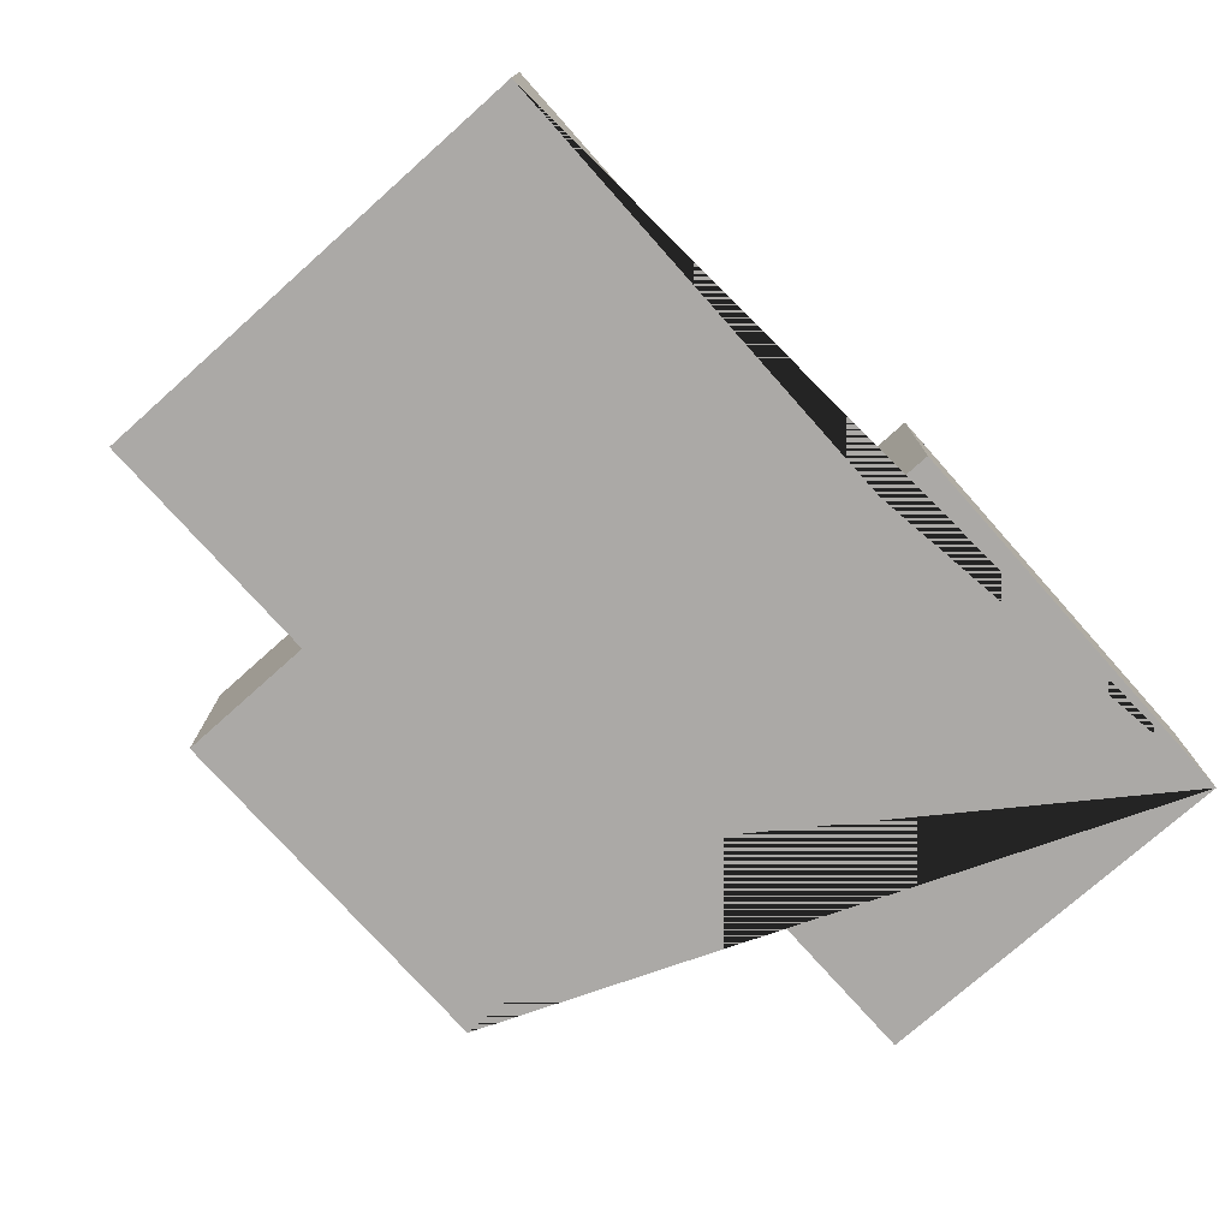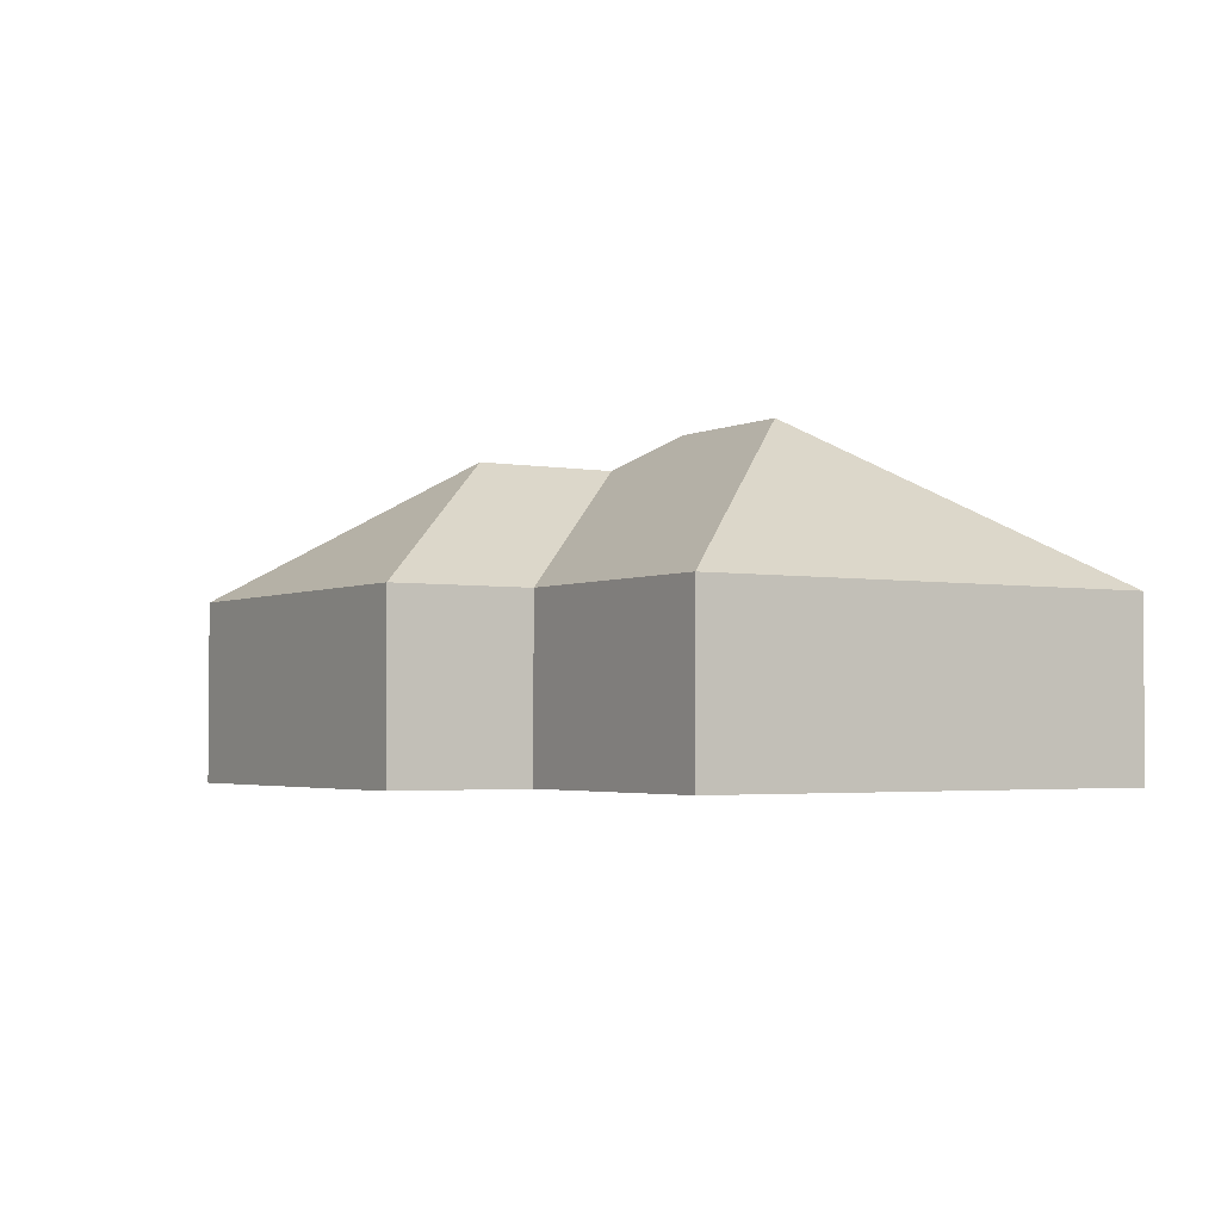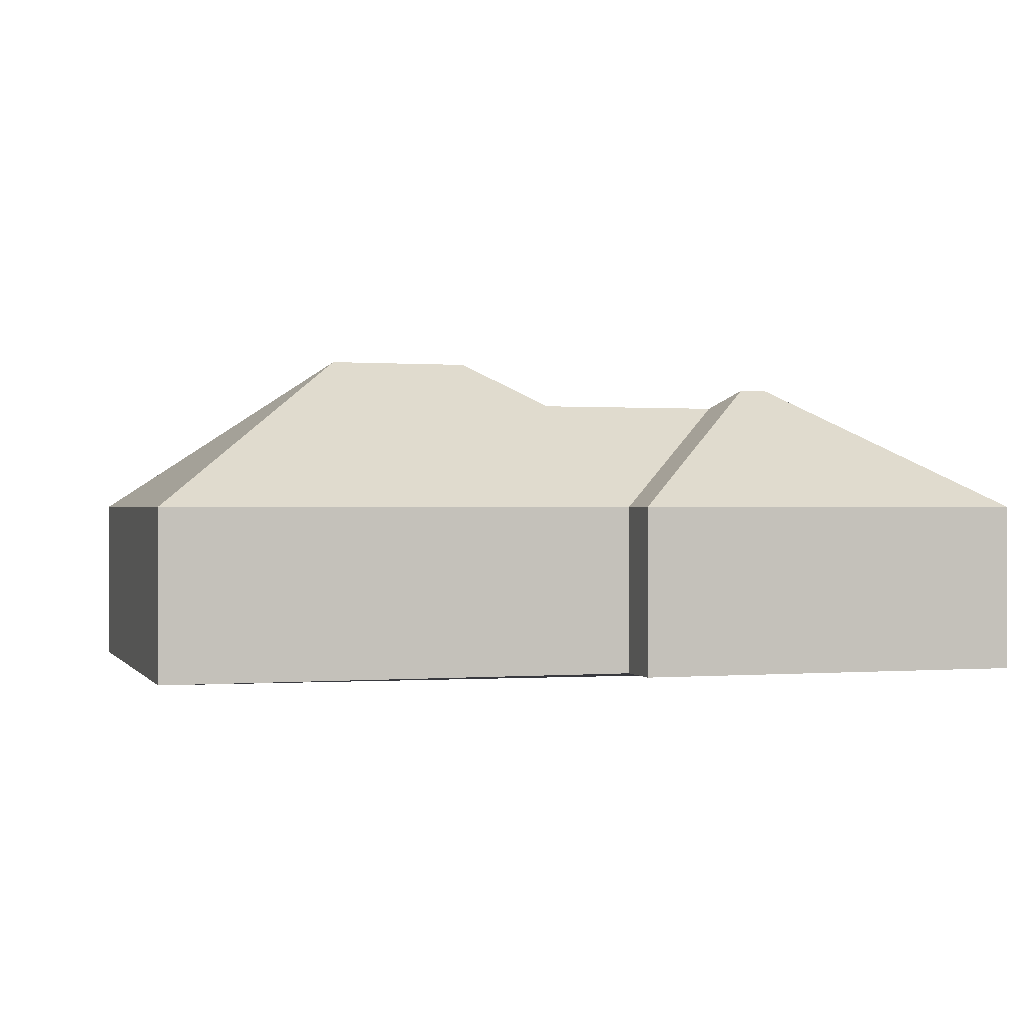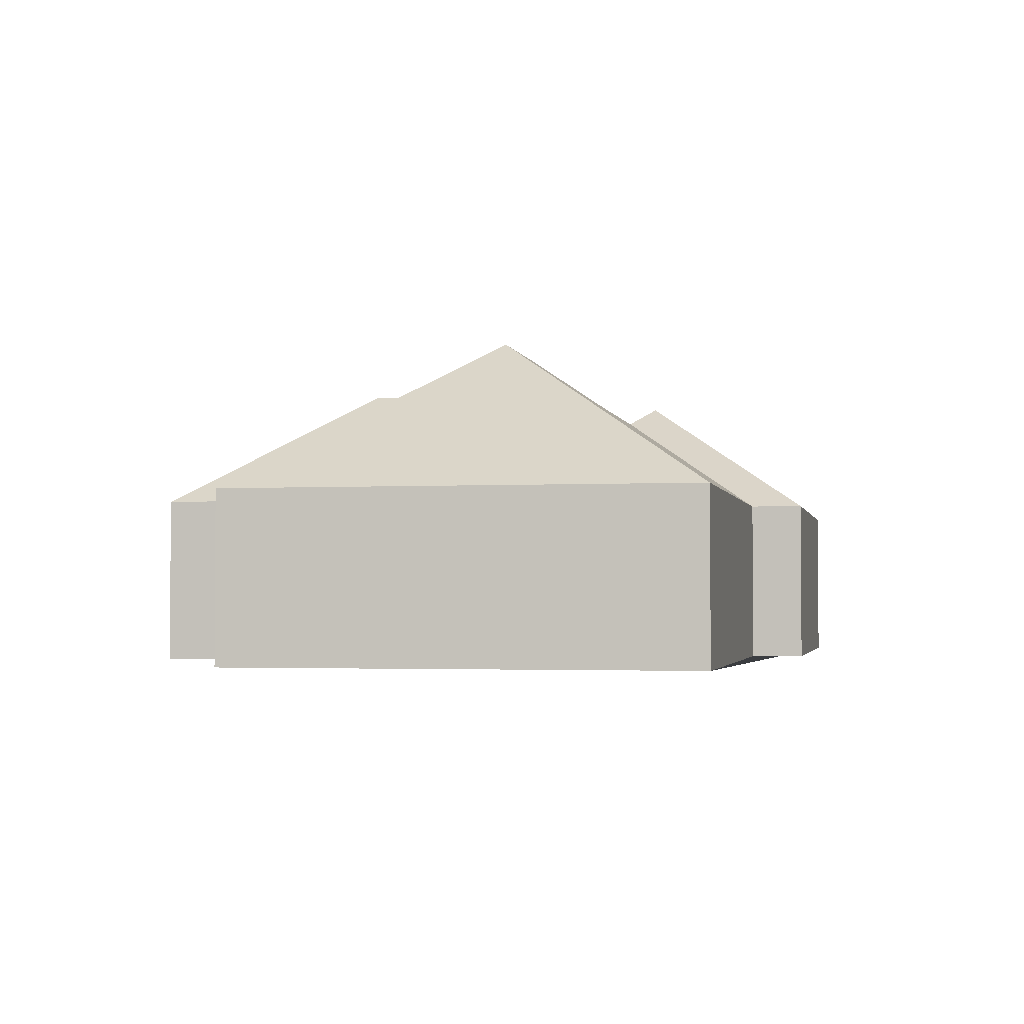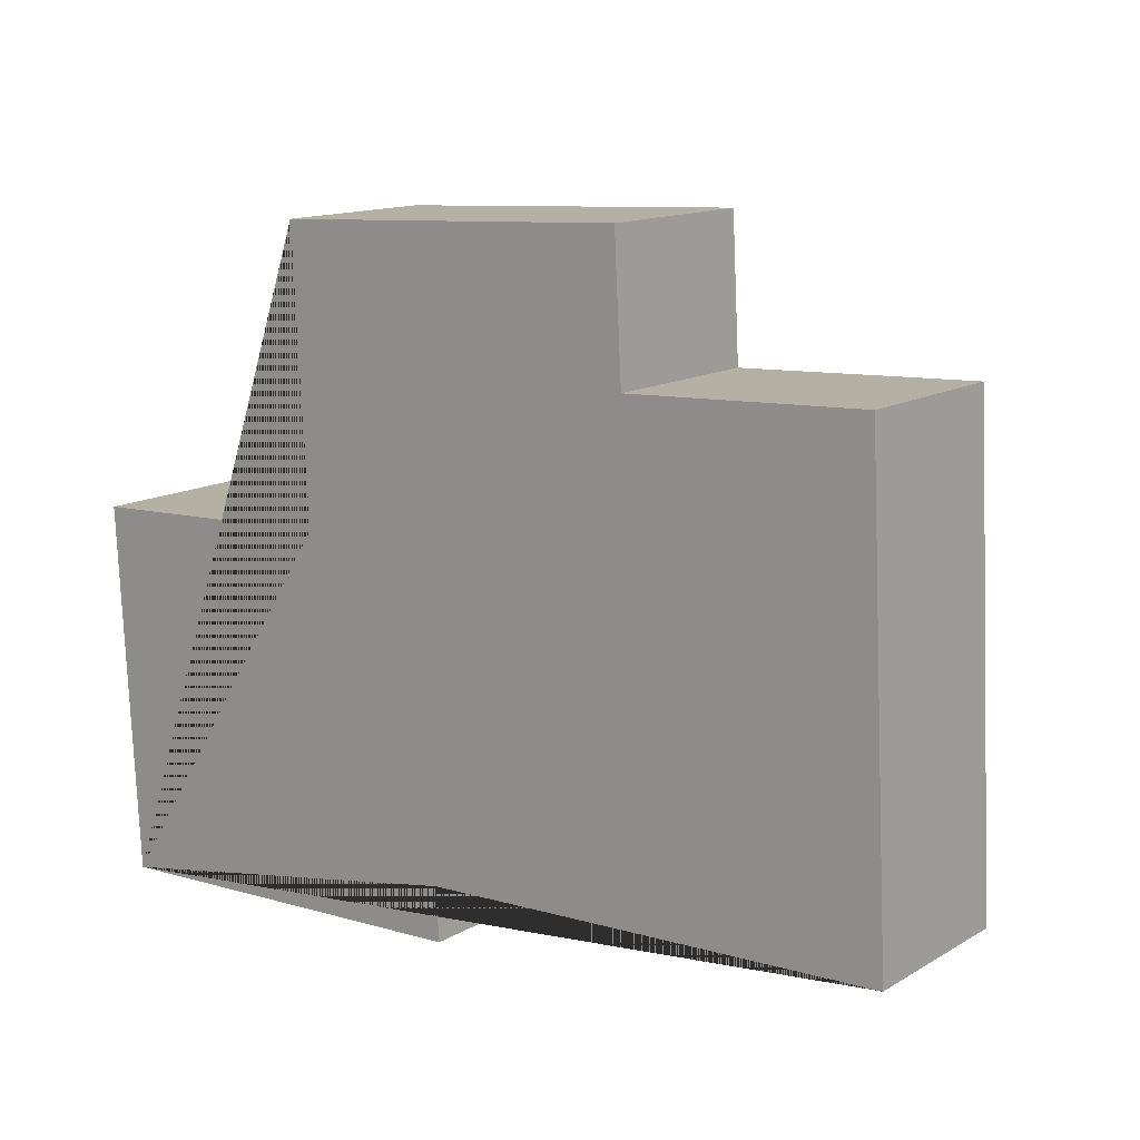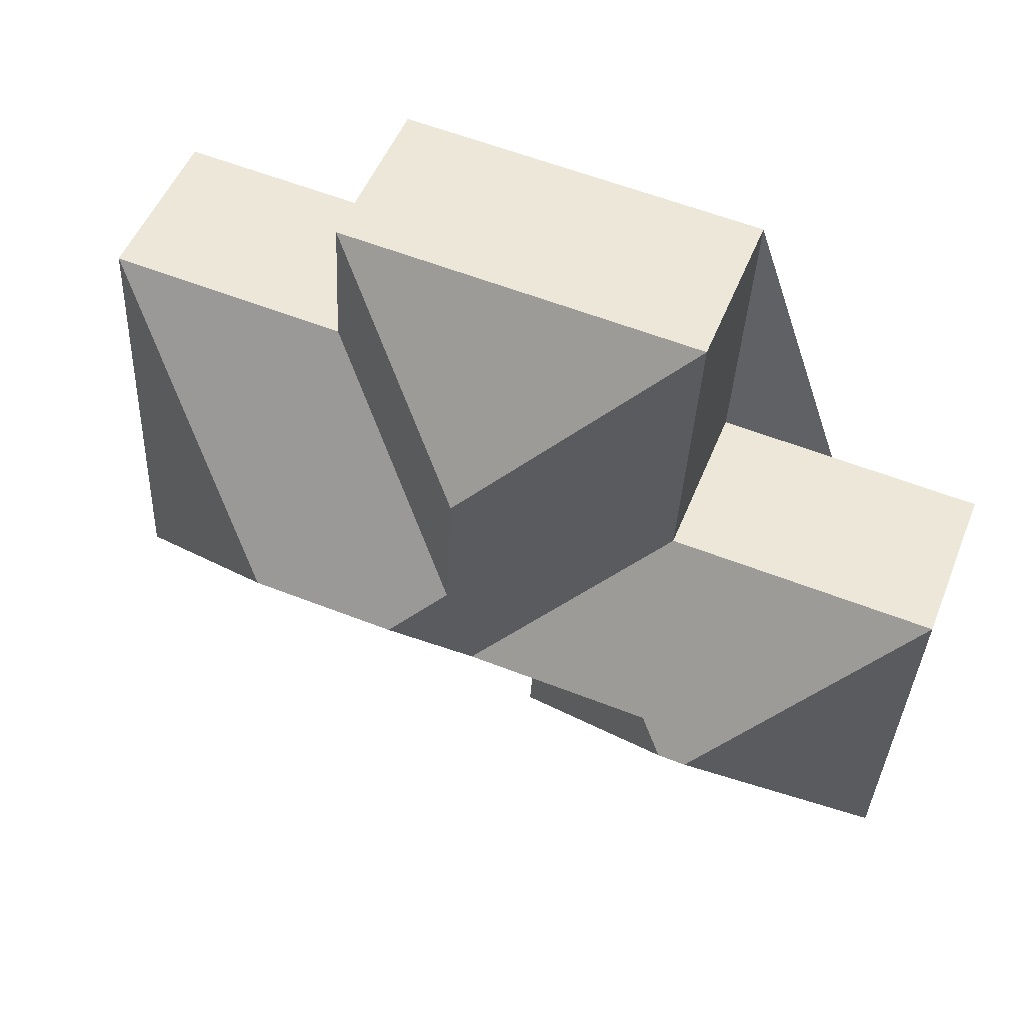
<metadata>
{"format":"obj","ext":"obj","renderer":"f3d","projection":"perspective","resolution":1024,"background":"white","views":[{"elev":-75.6,"azim":128.7,"up":"+Y"},{"elev":-2.9,"azim":54.7,"up":"+Y"},{"elev":0.1,"azim":160.0,"up":"+Y"},{"elev":-2.5,"azim":98.5,"up":"+Y"},{"elev":13.8,"azim":38.2,"up":"+Z"},{"elev":51.6,"azim":-158.4,"up":"+Z"}]}
</metadata>
<code>
o CG10_500_033059_0024
v 28.05 75 -322.4
v 19.59 75 -156.4
v 109 132.1 -235
v 121.6 132.1 -234.4
v 132.8 123.6 -221.5
v 132.7 75 -23.89
v 139.1 75 -150.3
v 206.5 75 -313.3
v 205 75 -289.3
v 217.3 123.6 -217.1
v 222.3 130.7 -100.6
v 225.6 130.8 -163.9
v 248.5 145 -184
v 294.7 75 -15.63
v 298 75 -76.79
v 313.6 145 -180.6
v 415.3 75 -278.5
v 404.7 75 -71.27
v 28.05 0 -322.4
v 19.59 0 -156.4
v 139.1 0 -150.3
v 132.7 0 -23.89
v 294.7 0 -15.63
v 298 0 -76.79
v 404.7 0 -71.27
v 415.3 0 -278.5
v 205 0 -289.3
v 206.5 0 -313.3
f 2 7 10 5 4 3
f 7 6 11 12 13 10
f 6 14 11
f 14 15 12 11
f 15 18 16 13 12
f 18 17 16
f 17 9 5 10 13 16
f 9 8 4 5
f 8 1 3 4
f 1 2 3
f 19 20 21 22 23 24 25 26 27 28
f 1 19 20 2
f 2 20 21 7
f 7 21 22 6
f 6 22 23 14
f 14 23 24 15
f 15 24 25 18
f 18 25 26 17
f 17 26 27 9
f 9 27 28 8
f 8 28 19 1

</code>
